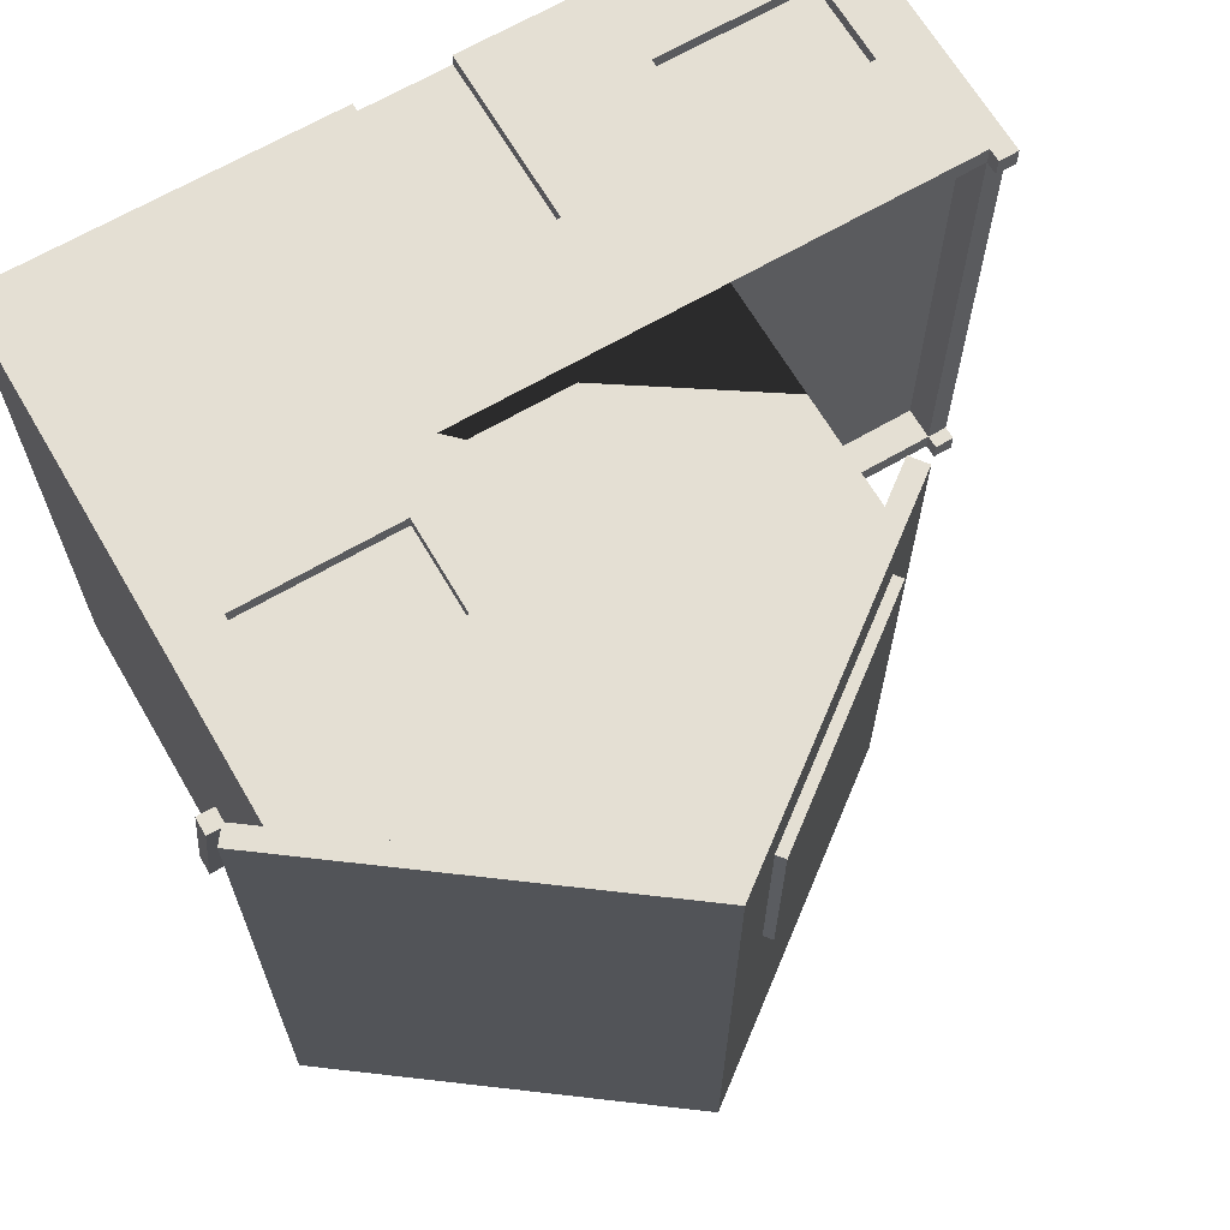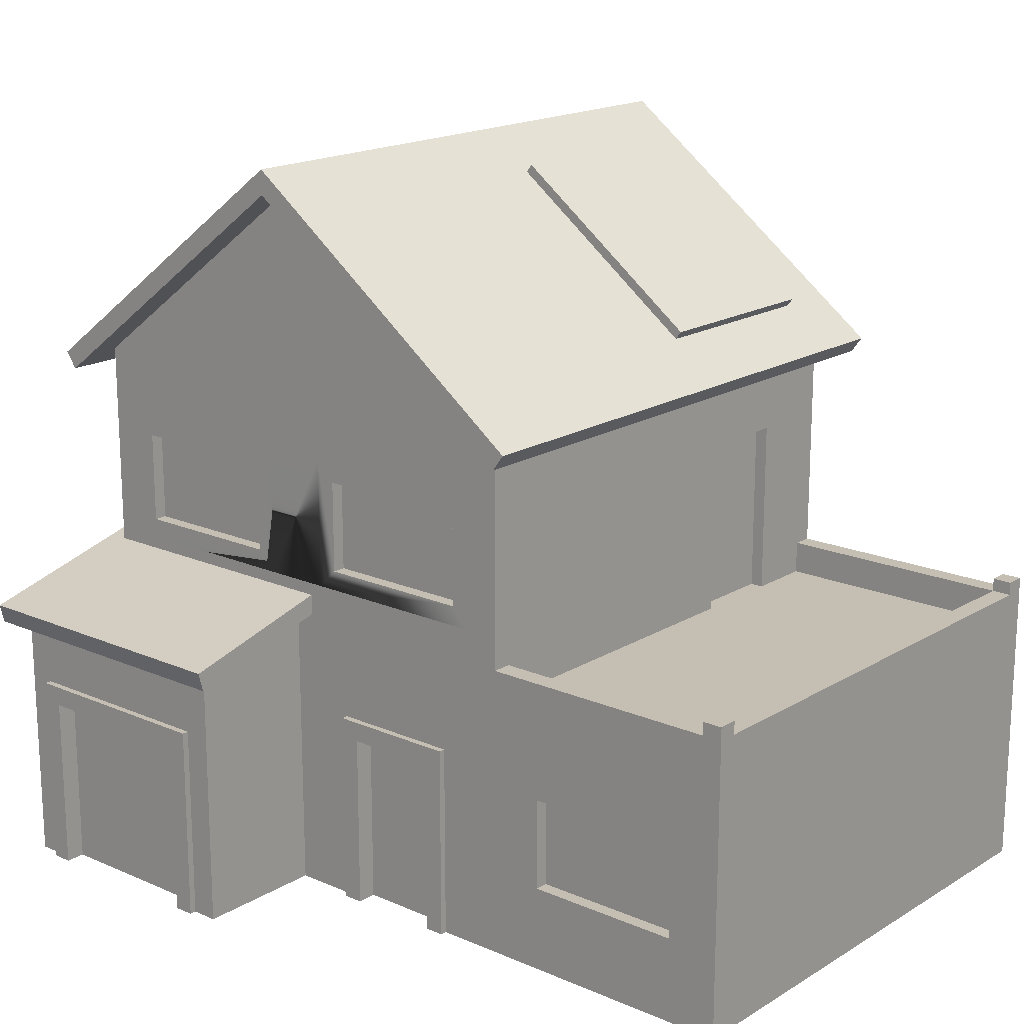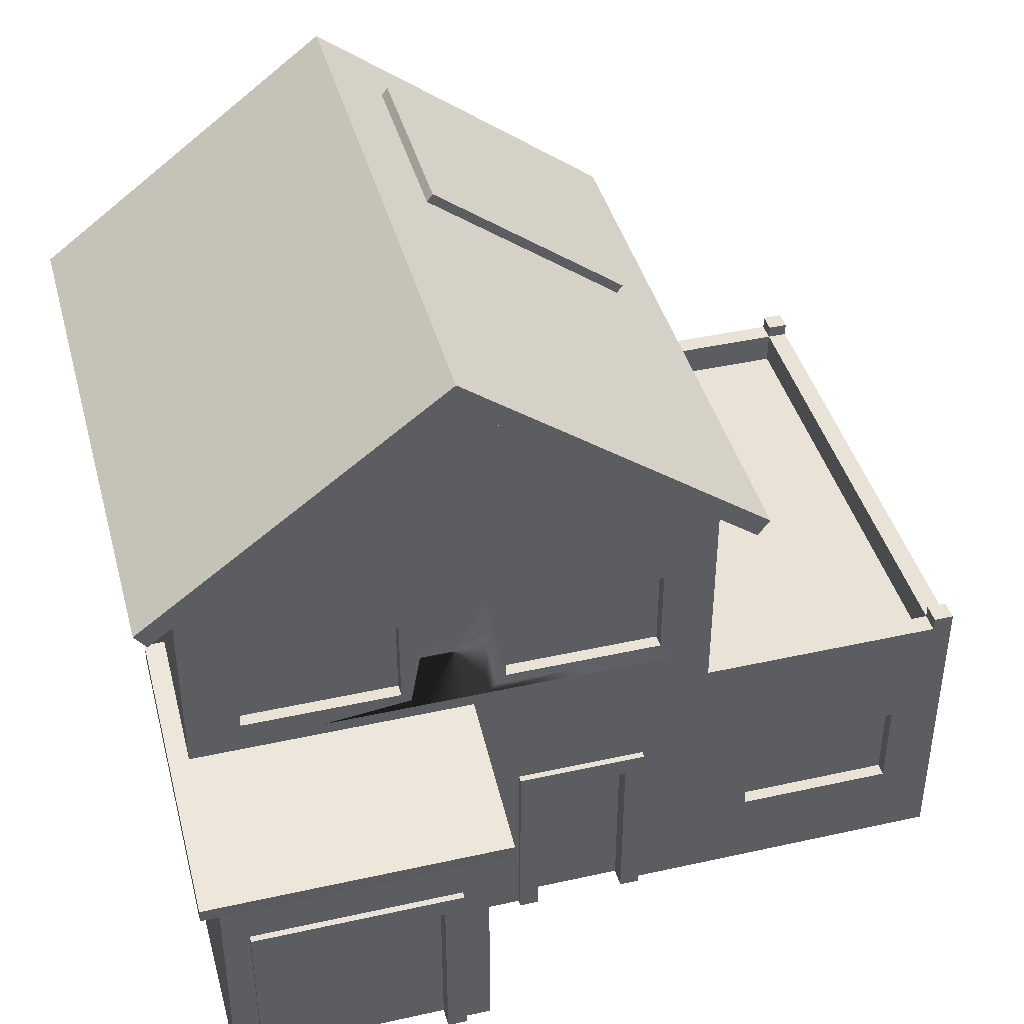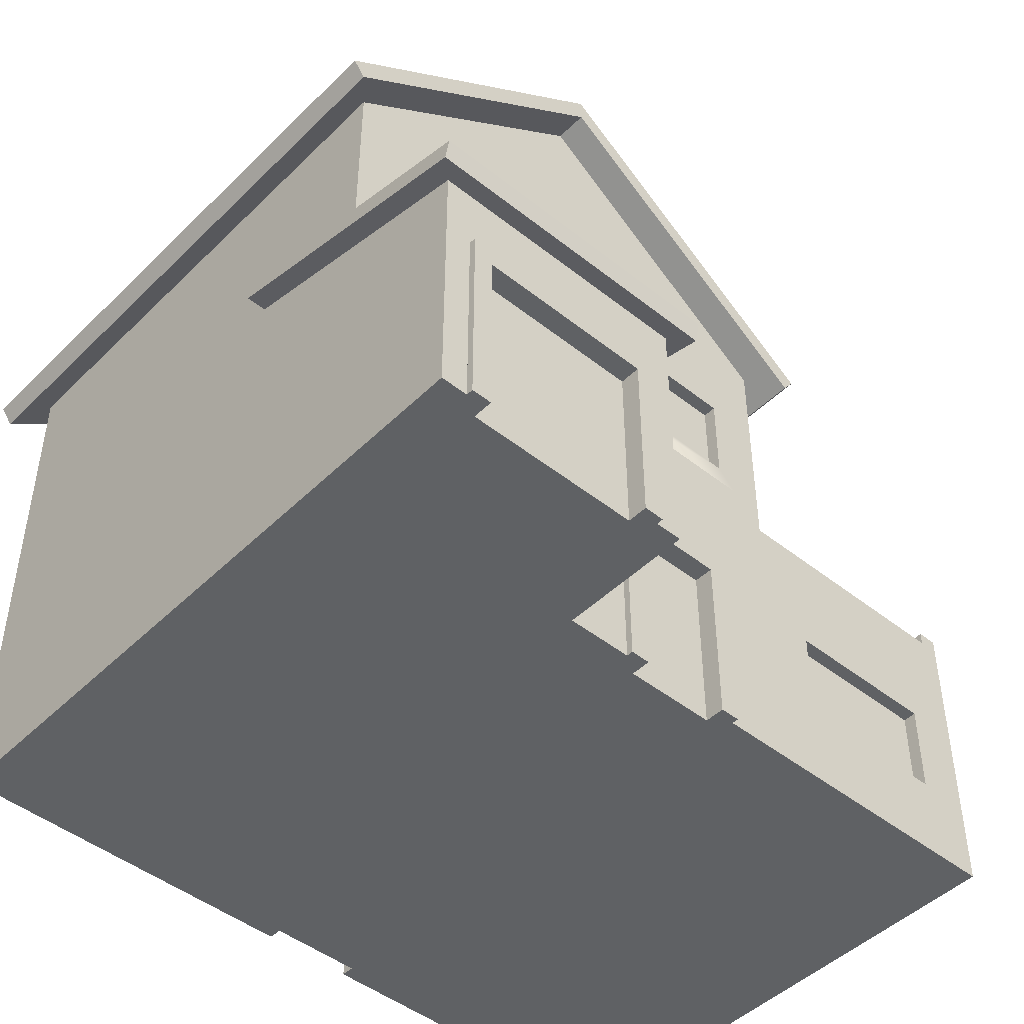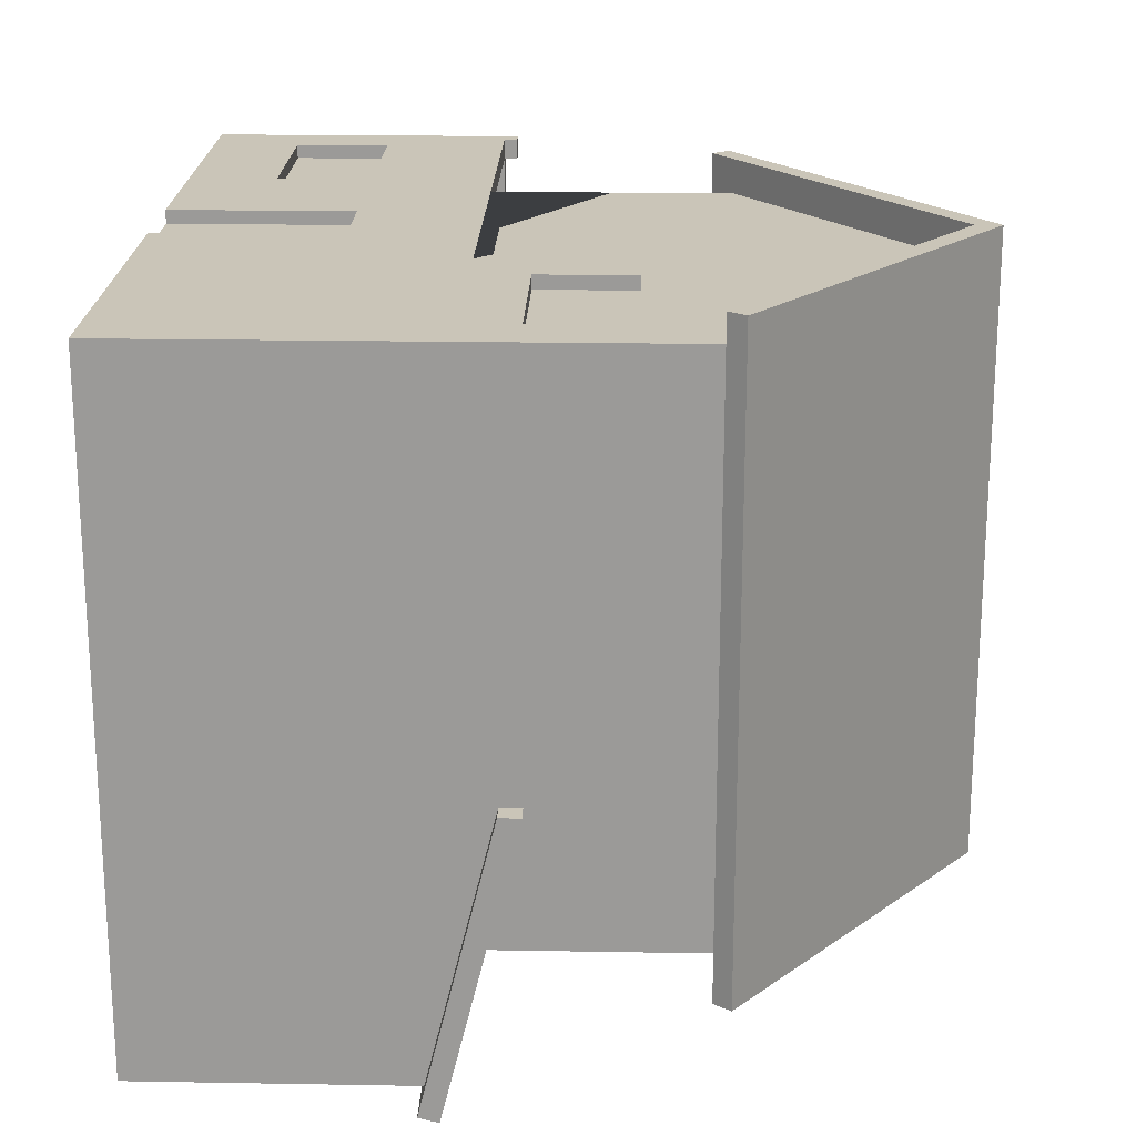
<metadata>
{"format":"obj","ext":"obj","renderer":"f3d","projection":"perspective","resolution":1024,"background":"white","views":[{"elev":66.4,"azim":149.7,"up":"+Z"},{"elev":17.6,"azim":-139.6,"up":"+Y"},{"elev":41.8,"azim":165.0,"up":"+Y"},{"elev":-46.6,"azim":137.9,"up":"+Y"},{"elev":20.4,"azim":91.8,"up":"+Z"}]}
</metadata>
<code>
o house_type11
v 4.248 2.4 -4.054
v 4.248 0 -4.134
v 4.248 2.4 -4.134
v 4.248 0 -4.054
v 4.248 0.4 -4.054
v 1.688 0 -4.054
v 1.688 2.4 -4.134
v 1.688 0 -4.134
v 1.688 2.4 -4.054
v 1.688 0.4 -4.054
v 1.928 2.16 -3.894
v 1.928 0 -4.134
v 1.928 2.16 -4.134
v 1.928 0 -3.894
v 4.568 0.4 -4.054
v 4.568 0 -4.054
v 4.008 0 -3.894
v 4.008 2.16 -4.134
v 4.008 0 -4.134
v 4.008 2.16 -3.894
v 1.368 0.4 -4.054
v 1.368 0 -4.054
v 2.008 4.24 -2.454
v 3.928 4.24 -2.294
v 3.928 4.24 -2.454
v 2.008 4.24 -2.294
v 2.008 5.36 -2.294
v 2.008 5.36 -2.454
v 2.168 4.4 -2.294
v 2.168 5.2 -2.294
v 3.768 5.2 -2.294
v 3.768 4.4 -2.294
v 3.928 5.36 -2.294
v 1.768 4 -2.454
v 4.168 4 -2.454
v 1.768 5.6 -2.454
v 3.928 5.36 -2.454
v 4.168 5.6 -2.454
v 1.368 0 -2.454
v 1.368 0.4 -2.454
v 0.328 0 -2.294
v 0.328 2.16 -2.534
v 0.328 0 -2.534
v 0.328 2.16 -2.294
v -1.032 2.4 -2.534
v 0.568 2.4 -2.454
v 0.568 2.4 -2.534
v -1.032 2.4 -2.454
v -0.792 2.16 -2.294
v -0.792 0 -2.534
v -0.792 2.16 -2.534
v -0.792 0 -2.294
v -1.032 0 -2.454
v -1.032 0 -2.534
v -1.032 0.4 -2.454
v 0.568 0 -2.534
v 0.568 0 -2.454
v 0.568 0.4 -2.454
v 4.568 0.4 3.946
v 4.568 -0 3.946
v -1.192 5.36 -2.294
v 0.728 5.36 -2.454
v 0.728 5.36 -2.294
v -1.192 5.36 -2.454
v -1.192 4.24 -2.294
v -1.032 4.4 -2.294
v 0.728 4.24 -2.294
v -1.032 5.2 -2.294
v 0.568 5.2 -2.294
v 0.568 4.4 -2.294
v 0.728 4.24 -2.454
v -1.432 4 -2.454
v -1.192 4.24 -2.454
v 0.968 4 -2.454
v -1.432 5.6 -2.454
v 0.968 5.6 -2.454
v 4.168 4 3.946
v 3.928 4.24 3.946
v 1.768 4 3.946
v 4.168 5.6 3.946
v 3.928 5.36 3.946
v 2.008 5.36 3.946
v 2.008 4.24 3.946
v 1.768 5.6 3.946
v 4.568 3.6 3.946
v 4.568 3.2 -2.454
v 4.568 3.6 -2.454
v 4.568 3.2 3.946
v 3.928 4.24 3.786
v 3.768 4.4 3.786
v 2.008 4.24 3.786
v 3.928 5.36 3.786
v 3.768 5.2 3.786
v 2.168 5.2 3.786
v 2.168 4.4 3.786
v 2.008 5.36 3.786
v 0.328 -0 3.946
v 0.328 2.16 3.786
v 0.328 -0 3.786
v 0.328 2.16 3.946
v -0.792 2.16 3.786
v -0.792 2.16 3.946
v -0.792 -0 3.786
v -0.792 -0 3.946
v 0.568 0.4 3.946
v 0.568 2.4 3.946
v -1.032 2.4 3.946
v -1.032 0.4 3.946
v -5.032 0.4 3.946
v -5.032 -0 3.946
v -5.032 0 -2.454
v -5.032 3.2 3.946
v -4.792 3.6 3.946
v -5.032 3.76 3.946
v -1.832 3.6 3.946
v -4.792 3.76 3.946
v -1.832 5.36 2.906
v -1.672 3.2 2.906
v -1.832 3.2 2.906
v -1.672 5.36 2.906
v -1.672 5.36 1.786
v -1.832 3.2 1.786
v -1.672 3.2 1.786
v -1.832 5.36 1.786
v -5.032 0.4 -2.454
v -4.392 1.04 -2.454
v -2.472 1.04 -2.294
v -2.472 1.04 -2.454
v -4.392 1.04 -2.294
v -4.232 1.2 -2.294
v -4.392 2.16 -2.294
v -4.232 2 -2.294
v -2.632 2 -2.294
v -2.632 1.2 -2.294
v -2.472 2.16 -2.294
v -4.392 2.16 -2.454
v -4.632 0.8 -2.454
v -2.232 0.8 -2.454
v -4.632 2.4 -2.454
v -2.472 2.16 -2.454
v -2.232 2.4 -2.454
v -4.792 3.6 -2.454
v 1.368 3.6 -2.454
v 1.368 3.2 -2.454
v -1.832 3.6 -2.454
v 1.128 3.6 -2.454
v -5.032 3.2 -2.454
v -5.032 3.76 -2.454
v -4.792 3.76 -2.454
v -5.032 3.6 -2.214
v -5.032 3.6 3.706
v -5.032 3.76 3.706
v -5.032 3.76 -2.214
v -4.792 3.6 3.706
v -4.792 3.2 -2.214
v -4.792 3.6 -2.214
v -4.792 3.2 3.706
v -4.792 3.76 -2.214
v -4.792 3.76 3.706
v -1.832 3.6 -2.214
v -1.832 3.2 -2.214
v -1.832 3.6 3.706
v -2.232 0.8 3.946
v -2.472 1.04 3.946
v -4.632 0.8 3.946
v -2.232 2.4 3.946
v -2.472 2.16 3.946
v -4.392 2.16 3.946
v -4.392 1.04 3.946
v -4.632 2.4 3.946
v -2.472 2.16 3.786
v -4.392 2.16 3.786
v -2.472 1.04 3.786
v -2.632 1.2 3.786
v -4.392 1.04 3.786
v -2.632 2 3.786
v -4.232 2 3.786
v -4.232 1.2 3.786
v -1.656 6.832 3.546
v -1.728 6.928 1.146
v -1.656 6.832 1.146
v -1.728 6.928 3.546
v 0.728 8.62 3.546
v 0.656 8.716 3.546
v 0.728 8.62 1.146
v 0.656 8.716 1.146
v 0.496 8.596 2.246
v 0.496 8.596 2.446
v 0.496 8.596 3.346
v -1.568 7.048 2.246
v -1.568 7.048 2.446
v -1.568 7.048 1.346
v 0.496 8.596 1.346
v -1.568 7.048 3.346
v -1.832 3.2 3.706
v -1.832 3.6 3.146
v -1.832 5.6 3.146
v -1.832 5.6 1.546
v -1.832 3.6 1.546
v 2.328 1.44 -3.894
v 3.688 1.76 -3.894
v 3.688 1.44 -3.894
v 2.328 1.76 -3.894
v -0.392 1.76 -2.294
v -0.072 0.4 -2.294
v -0.392 0.4 -2.294
v -0.072 1.76 -2.294
v 1.368 3.2 -4.054
v 4.568 3.2 -4.054
v 4.568 6.4 3.946
v 4.568 3.847 -2.454
v 4.568 6.4 -2.454
v 4.568 4.247 -0.8545
v 4.568 4 -0.8545
v -1.832 6.4 3.946
v 1.368 8.8 3.946
v -1.832 6.4 -2.454
v 1.128 3.847 -2.454
v 1.368 8.8 -2.454
v 1.128 3.142 -4.287
v 4.808 3.375 -4.346
v 4.808 3.142 -4.287
v 1.128 3.375 -4.346
v 4.808 4.247 -0.8545
v 4.808 4 -0.8545
v -2.296 6.352 -2.854
v 1.368 8.8 -2.854
v -2.152 6.16 -2.854
v 1.368 9.1 -2.854
v 5.032 6.352 -2.854
v 4.888 6.16 -2.854
v 4.888 6.16 4.346
v 5.032 6.352 4.346
v 1.368 9.1 4.346
v 1.368 8.8 4.346
v -2.296 6.352 4.346
v -2.152 6.16 4.346
f 1 2 3
f 2 1 4
f 4 1 5
f 6 7 8
f 7 6 9
f 9 6 10
f 11 12 13
f 12 11 14
f 7 1 3
f 1 7 9
f 4 15 16
f 15 4 5
f 17 18 19
f 18 17 20
f 7 12 8
f 12 7 13
f 13 7 18
f 3 18 7
f 2 18 3
f 18 2 19
f 21 6 22
f 6 21 10
f 11 18 20
f 18 11 13
f 23 24 25
f 24 23 26
f 27 23 28
f 23 27 26
f 26 29 24
f 29 26 27
f 29 27 30
f 30 27 31
f 32 24 29
f 24 32 33
f 33 32 31
f 33 31 27
f 34 23 35
f 23 34 36
f 23 36 28
f 28 36 37
f 25 35 23
f 35 25 38
f 38 25 37
f 38 37 36
f 24 37 25
f 37 24 33
f 27 37 33
f 37 27 28
f 39 21 22
f 21 39 40
f 41 42 43
f 42 41 44
f 45 46 47
f 46 45 48
f 49 50 51
f 50 49 52
f 53 45 54
f 45 53 48
f 48 53 55
f 46 56 47
f 56 46 57
f 57 46 58
f 49 42 44
f 42 49 51
f 45 50 54
f 50 45 51
f 51 45 42
f 47 42 45
f 56 42 47
f 42 56 43
f 57 40 39
f 40 57 58
f 59 16 15
f 16 59 60
f 61 62 63
f 62 61 64
f 65 66 67
f 66 65 61
f 66 61 68
f 68 61 69
f 70 67 66
f 67 70 63
f 63 70 69
f 63 69 61
f 67 62 71
f 62 67 63
f 72 73 74
f 73 72 75
f 73 75 64
f 64 75 62
f 71 74 73
f 74 71 76
f 76 71 62
f 76 62 75
f 73 67 71
f 67 73 65
f 61 73 64
f 73 61 65
f 77 78 79
f 78 77 80
f 78 80 81
f 81 80 82
f 83 79 78
f 79 83 84
f 84 83 82
f 84 82 80
f 85 86 87
f 86 85 88
f 89 90 91
f 90 89 92
f 90 92 93
f 93 92 94
f 95 91 90
f 91 95 96
f 96 95 94
f 96 94 92
f 82 92 81
f 92 82 96
f 82 91 96
f 91 82 83
f 78 92 89
f 92 78 81
f 89 83 78
f 83 89 91
f 97 98 99
f 98 97 100
f 100 101 98
f 101 100 102
f 102 103 101
f 103 102 104
f 59 97 60
f 97 59 105
f 97 105 100
f 100 105 106
f 100 106 102
f 107 102 106
f 108 102 107
f 102 108 104
f 109 104 108
f 104 109 110
f 60 4 16
f 4 60 97
f 4 97 2
f 2 97 17
f 17 97 14
f 14 97 12
f 12 97 6
f 6 97 39
f 6 39 22
f 39 97 57
f 57 97 56
f 56 97 99
f 56 99 41
f 99 52 41
f 52 99 103
f 52 103 50
f 50 103 54
f 54 103 104
f 54 104 53
f 110 53 104
f 53 110 111
f 43 56 41
f 8 12 6
f 19 2 17
f 85 112 88
f 112 85 113
f 112 113 114
f 113 85 115
f 114 113 116
f 117 118 119
f 118 117 120
f 121 122 123
f 122 121 124
f 117 121 120
f 121 117 124
f 110 125 111
f 125 110 109
f 125 53 111
f 53 125 55
f 126 127 128
f 127 126 129
f 129 130 127
f 130 129 131
f 130 131 132
f 132 131 133
f 134 127 130
f 127 134 135
f 135 134 133
f 135 133 131
f 131 126 136
f 126 131 129
f 137 126 138
f 126 137 139
f 126 139 136
f 136 139 140
f 128 138 126
f 138 128 141
f 141 128 140
f 141 140 139
f 127 140 128
f 140 127 135
f 131 140 135
f 140 131 136
f 142 143 144
f 143 142 145
f 143 145 146
f 147 142 144
f 142 147 148
f 142 148 149
f 147 150 148
f 150 147 112
f 150 112 151
f 151 112 152
f 152 112 114
f 153 148 150
f 154 155 156
f 155 154 157
f 142 158 156
f 158 142 149
f 116 154 159
f 154 116 113
f 160 155 161
f 155 160 156
f 158 150 156
f 150 158 153
f 150 154 156
f 154 150 151
f 160 142 156
f 142 160 145
f 113 162 154
f 162 113 115
f 148 158 149
f 158 148 153
f 163 164 165
f 164 163 166
f 164 166 167
f 167 166 168
f 169 165 164
f 165 169 170
f 170 169 168
f 170 168 166
f 168 171 167
f 171 168 172
f 173 174 175
f 174 173 171
f 174 171 176
f 176 171 177
f 178 175 174
f 175 178 172
f 172 178 177
f 172 177 171
f 168 175 172
f 175 168 169
f 173 169 164
f 169 173 175
f 164 171 173
f 171 164 167
f 179 180 181
f 180 179 182
f 183 182 179
f 182 183 184
f 184 185 186
f 185 184 183
f 180 185 181
f 185 180 186
f 187 188 189
f 188 187 190
f 188 190 191
f 191 190 192
f 186 187 189
f 187 186 193
f 193 186 180
f 193 180 192
f 192 180 182
f 182 191 192
f 184 189 182
f 189 184 186
f 182 189 194
f 182 194 191
f 123 119 118
f 119 123 122
f 157 119 122
f 119 157 195
f 157 122 155
f 155 122 161
f 119 196 117
f 196 119 195
f 196 195 162
f 197 117 196
f 197 124 117
f 198 124 197
f 198 122 124
f 199 122 198
f 160 122 199
f 122 160 161
f 154 195 157
f 195 154 162
f 152 154 151
f 154 152 159
f 152 116 159
f 116 152 114
f 200 201 202
f 201 200 203
f 30 32 29
f 32 30 31
f 204 205 206
f 205 204 207
f 68 70 66
f 70 68 69
f 93 95 90
f 95 93 94
f 132 134 130
f 134 132 133
f 176 178 174
f 178 176 177
f 208 10 21
f 10 208 9
f 9 208 1
f 1 15 5
f 15 1 209
f 209 1 208
f 87 15 209
f 15 87 86
f 15 86 59
f 59 86 88
f 40 208 21
f 208 40 143
f 143 40 144
f 210 211 212
f 211 210 213
f 213 210 214
f 214 85 87
f 85 214 210
f 88 105 59
f 105 88 106
f 106 88 107
f 107 88 166
f 166 88 170
f 109 165 112
f 165 109 163
f 112 165 170
f 112 170 88
f 108 163 109
f 163 108 107
f 163 107 166
f 85 77 115
f 77 85 210
f 77 210 80
f 80 210 84
f 115 79 215
f 79 115 77
f 215 79 84
f 215 84 210
f 215 210 216
f 162 197 196
f 160 217 145
f 217 160 198
f 217 198 215
f 198 160 199
f 215 198 197
f 215 197 162
f 215 162 115
f 125 137 55
f 137 125 147
f 137 147 139
f 139 147 141
f 141 147 48
f 48 147 46
f 46 40 58
f 40 46 144
f 144 46 147
f 55 138 48
f 138 55 137
f 48 138 141
f 109 147 125
f 147 109 112
f 145 72 146
f 72 145 217
f 146 72 218
f 72 217 75
f 75 217 76
f 76 217 36
f 36 217 38
f 211 35 212
f 35 211 218
f 35 218 72
f 35 74 34
f 35 72 74
f 212 35 38
f 212 38 217
f 212 217 219
f 76 34 74
f 34 76 36
f 14 200 17
f 200 14 11
f 17 200 202
f 200 11 203
f 202 20 17
f 20 203 11
f 20 202 201
f 20 201 203
f 52 206 41
f 206 52 49
f 206 49 204
f 204 49 207
f 205 41 206
f 41 205 44
f 44 205 207
f 44 207 49
f 98 103 99
f 103 98 101
f 118 121 123
f 121 118 120
f 188 194 189
f 194 188 191
f 193 190 187
f 190 193 192
f 220 221 222
f 221 220 223
f 224 222 221
f 222 224 225
f 224 214 225
f 214 224 213
f 220 218 223
f 218 220 146
f 87 209 214
f 222 214 209
f 214 222 225
f 222 209 220
f 220 209 208
f 220 208 143
f 220 143 146
f 221 211 224
f 211 221 223
f 211 223 218
f 213 224 211
f 226 227 228
f 227 226 229
f 230 227 229
f 227 230 231
f 230 232 231
f 232 230 233
f 229 233 230
f 233 229 234
f 235 210 232
f 210 235 216
f 212 232 210
f 212 231 232
f 231 212 227
f 227 212 219
f 233 235 232
f 235 233 234
f 236 235 234
f 235 236 237
f 237 226 228
f 226 237 236
f 229 185 234
f 185 229 226
f 234 185 183
f 185 226 181
f 181 226 179
f 179 226 236
f 183 236 234
f 236 183 179
f 235 215 216
f 215 235 237
f 215 237 217
f 228 217 237
f 227 217 228
f 217 227 219

</code>
